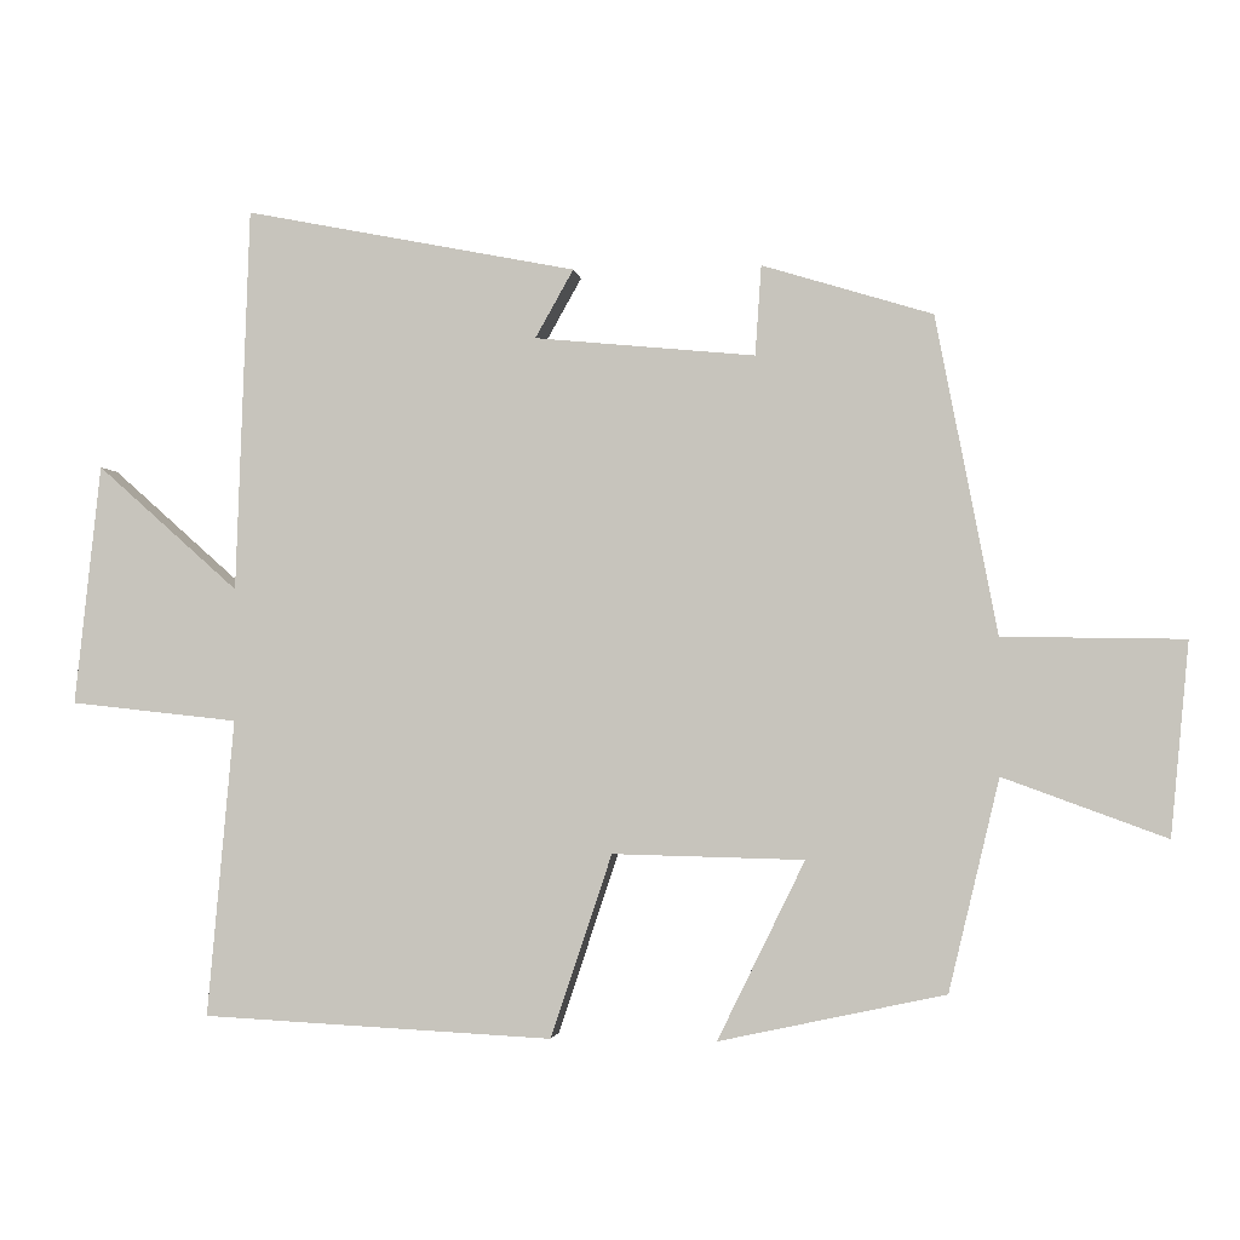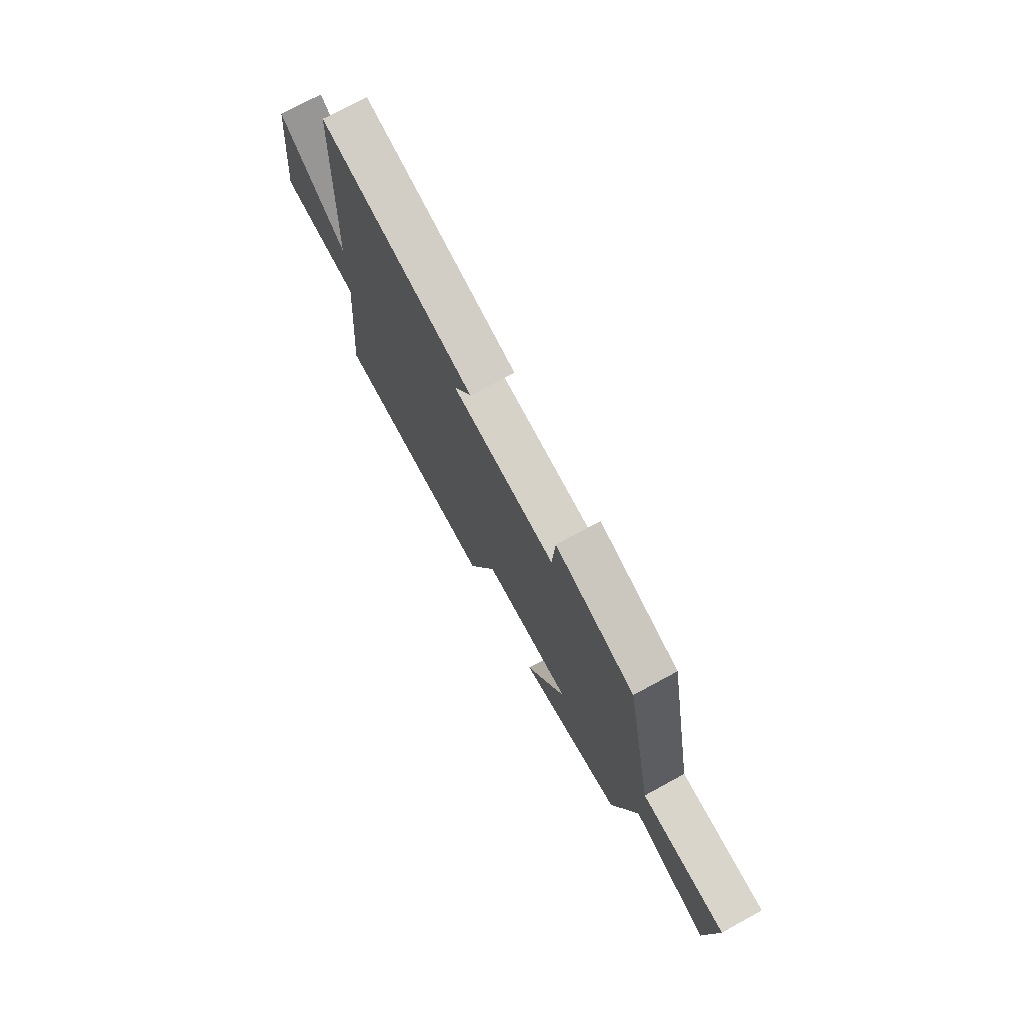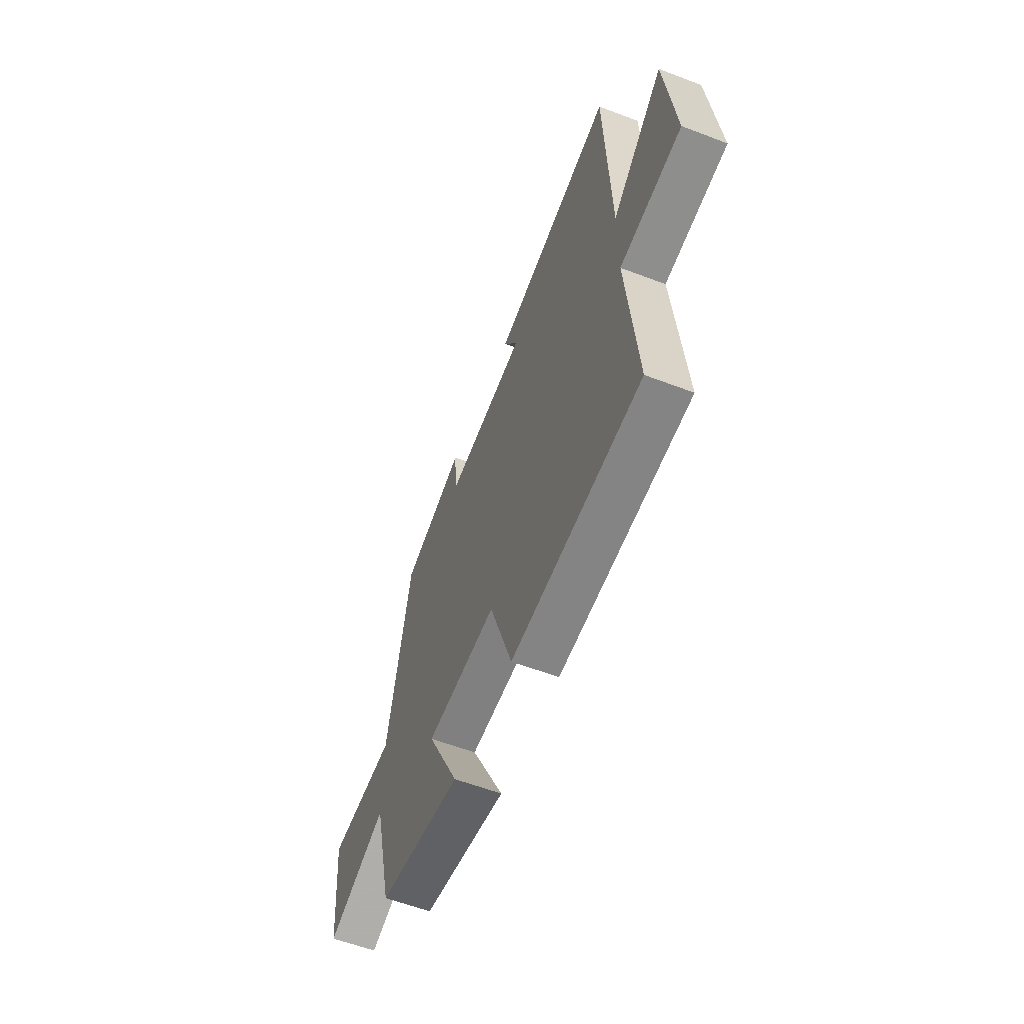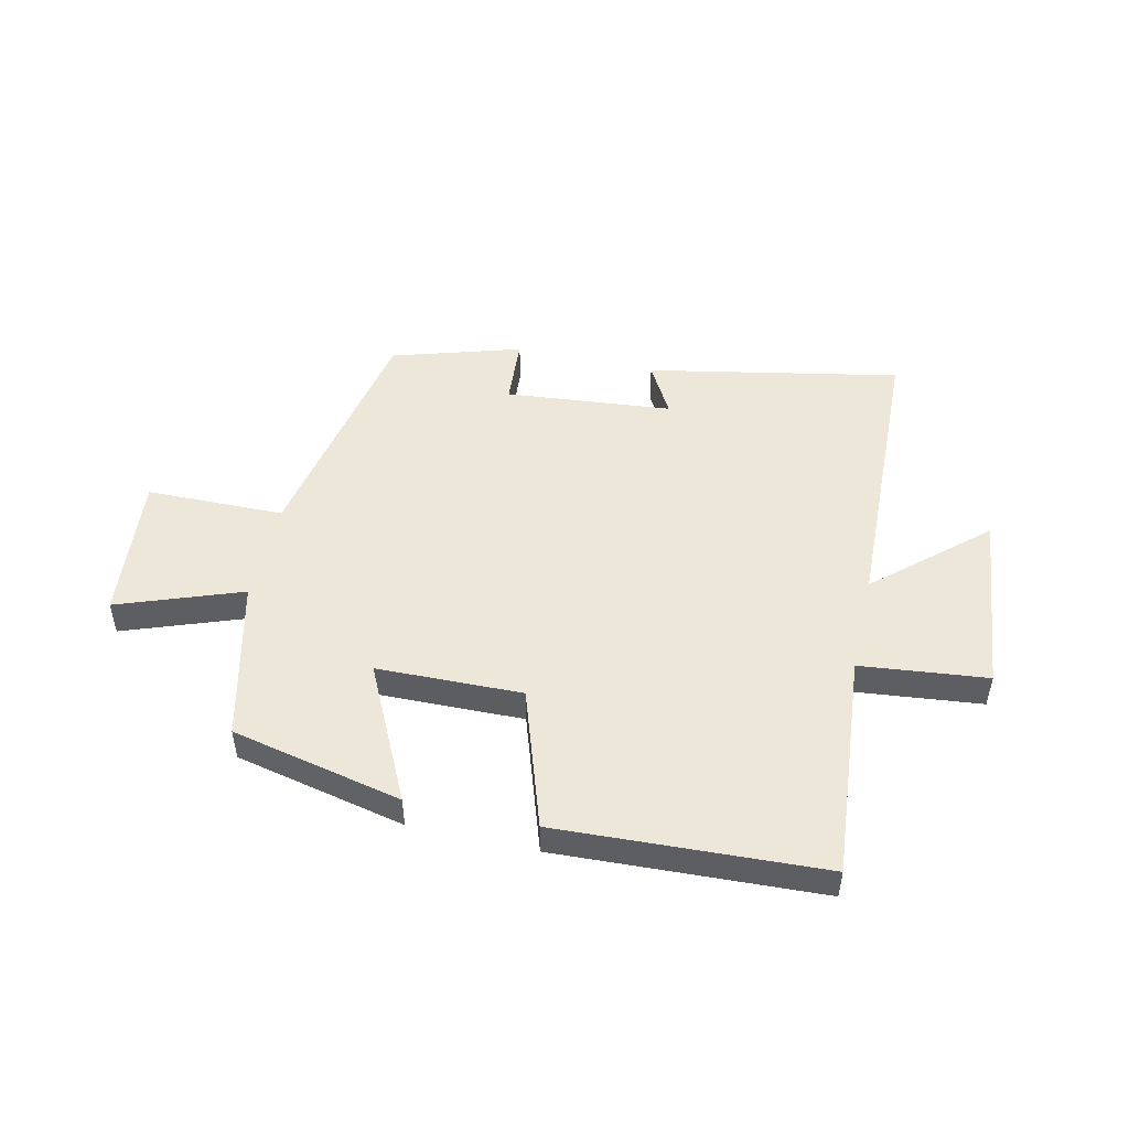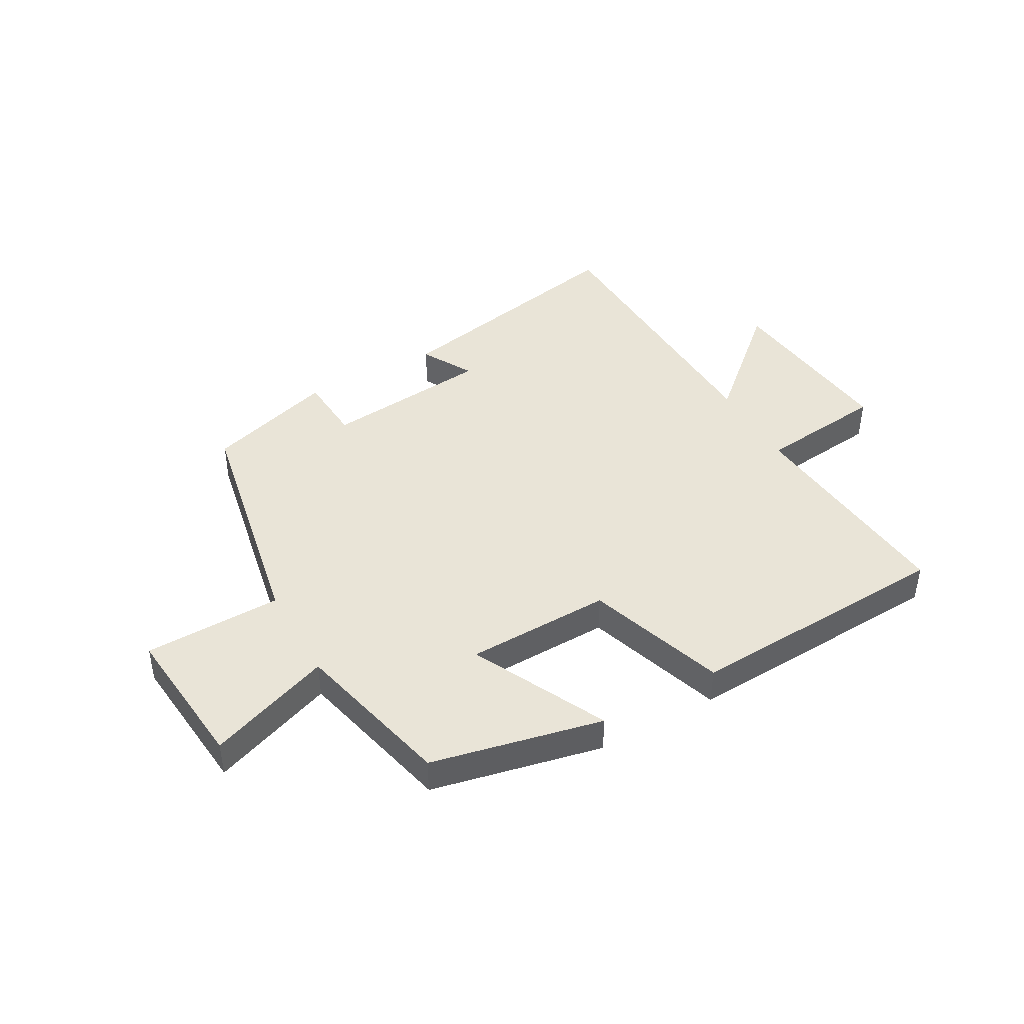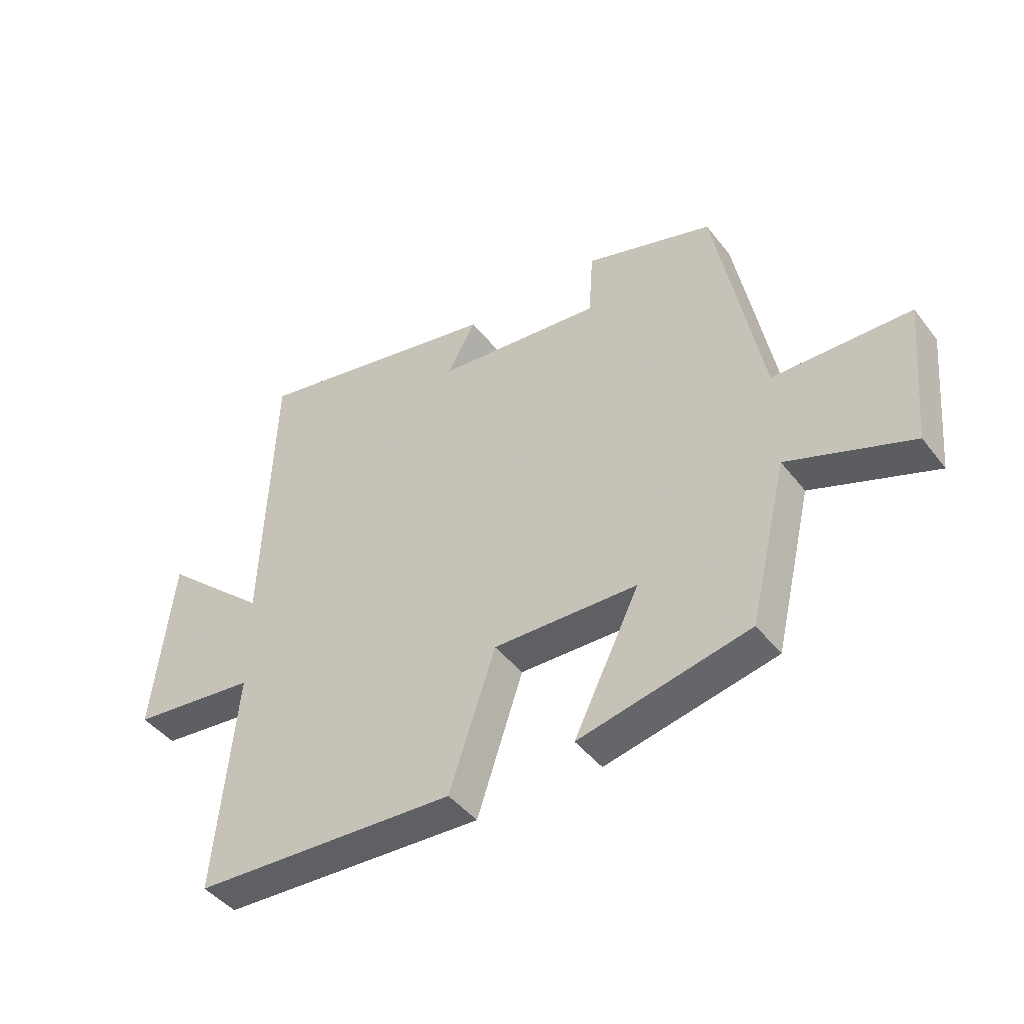
<metadata>
{"format":"obj","ext":"obj","renderer":"f3d","projection":"perspective","resolution":1024,"background":"white","views":[{"elev":-2.2,"azim":7.6,"up":"+Z"},{"elev":73.4,"azim":61.4,"up":"+Z"},{"elev":-58.7,"azim":-111.5,"up":"+Z"},{"elev":49.8,"azim":-167.1,"up":"+Y"},{"elev":43.5,"azim":150.7,"up":"+Y"},{"elev":-44.2,"azim":35.0,"up":"+Z"}]}
</metadata>
<code>
v -0.535 0.07 -0.477
v -0.5 0.07 -0.089
v -0.719 0.07 -0.065
v -0.685 0.07 0.249
v -0.5 0.07 0.085
v -0.482 0.07 0.586
v -0.048 0.07 0.5
v -0.098 0.07 0.411
v 0.19 0.07 0.383
v 0.198 0.07 0.5
v 0.42 0.07 0.432
v 0.5 0.07 0.018
v 0.737 0.07 0.014
v 0.713 0.07 -0.238
v 0.5 0.07 -0.16
v 0.434 0.07 -0.436
v 0.139 0.07 -0.5
v 0.253 0.07 -0.267
v 0.003 0.07 -0.261
v -0.077 0.07 -0.5
v -0.535 0 -0.477
v -0.5 0 -0.089
v -0.719 0 -0.065
v -0.685 0 0.249
v -0.5 0 0.085
v -0.482 0 0.586
v -0.048 0 0.5
v -0.098 0 0.411
v 0.19 0 0.383
v 0.198 0 0.5
v 0.42 0 0.432
v 0.5 0 0.018
v 0.737 0 0.014
v 0.713 0 -0.238
v 0.5 0 -0.16
v 0.434 0 -0.436
v 0.139 0 -0.5
v 0.253 0 -0.267
v 0.003 0 -0.261
v -0.077 0 -0.5
f 19 20 1 2
f 18 19 2
f 15 16 17 18
f 15 18 2
f 12 13 14 15
f 11 12 15
f 10 11 15
f 9 10 15
f 8 9 15 2
f 7 8 2
f 6 7 2
f 5 6 2
f 2 3 4 5
f 22 21 40 39
f 22 39 38
f 38 37 36 35
f 22 38 35
f 35 34 33 32
f 35 32 31
f 35 31 30
f 35 30 29
f 22 35 29 28
f 22 28 27
f 22 27 26
f 22 26 25
f 25 24 23 22
f 1 21 22 2
f 2 22 23 3
f 3 23 24 4
f 4 24 25 5
f 5 25 26 6
f 6 26 27 7
f 7 27 28 8
f 8 28 29 9
f 9 29 30 10
f 10 30 31 11
f 11 31 32 12
f 12 32 33 13
f 13 33 34 14
f 14 34 35 15
f 15 35 36 16
f 16 36 37 17
f 17 37 38 18
f 18 38 39 19
f 19 39 40 20
f 20 40 21 1

</code>
